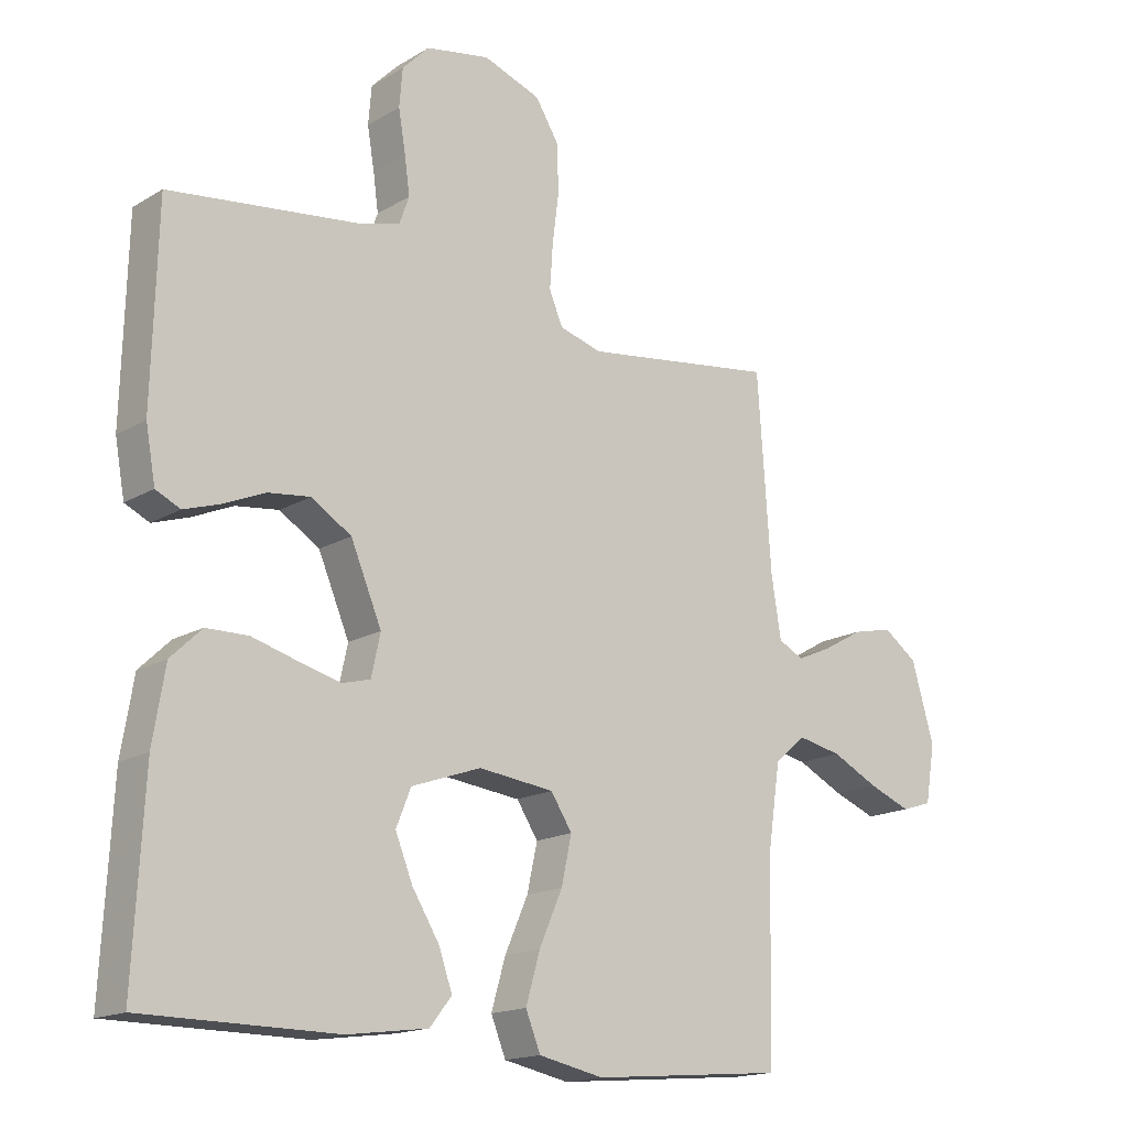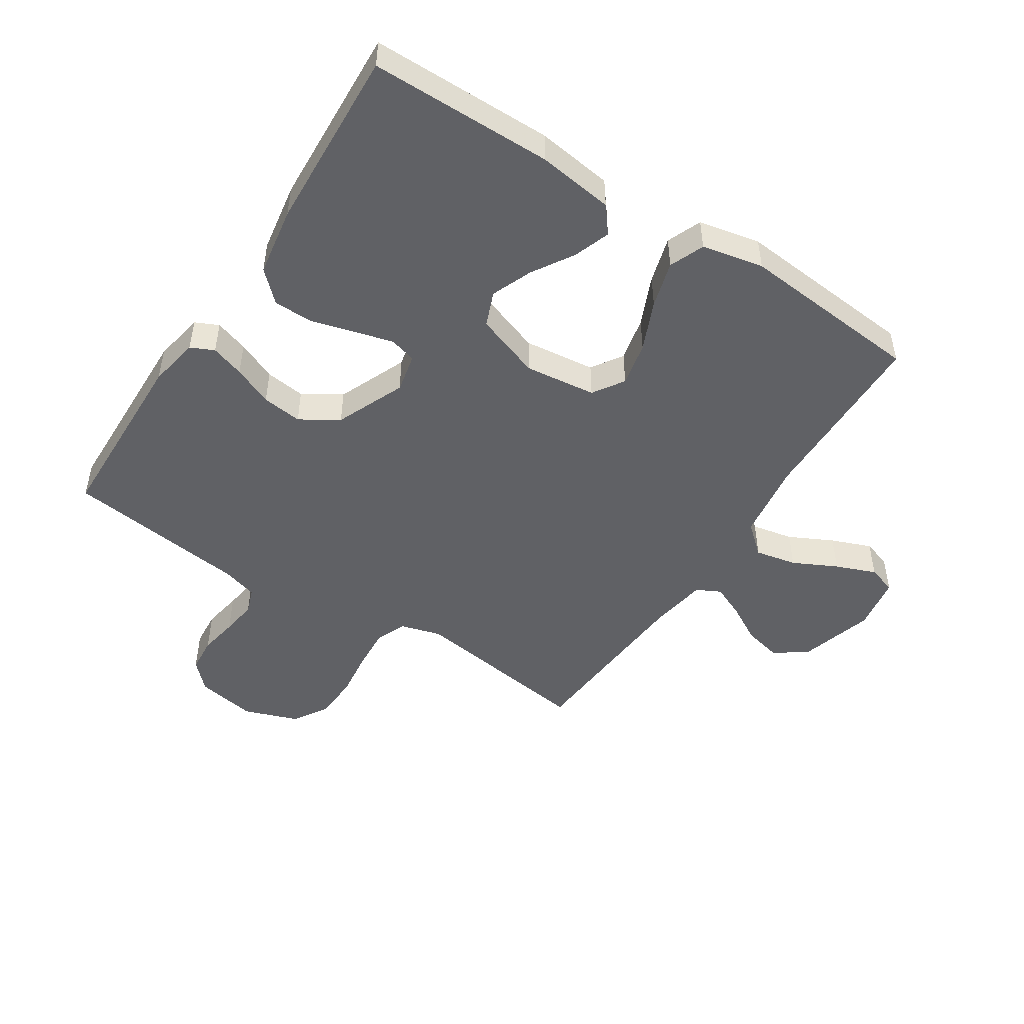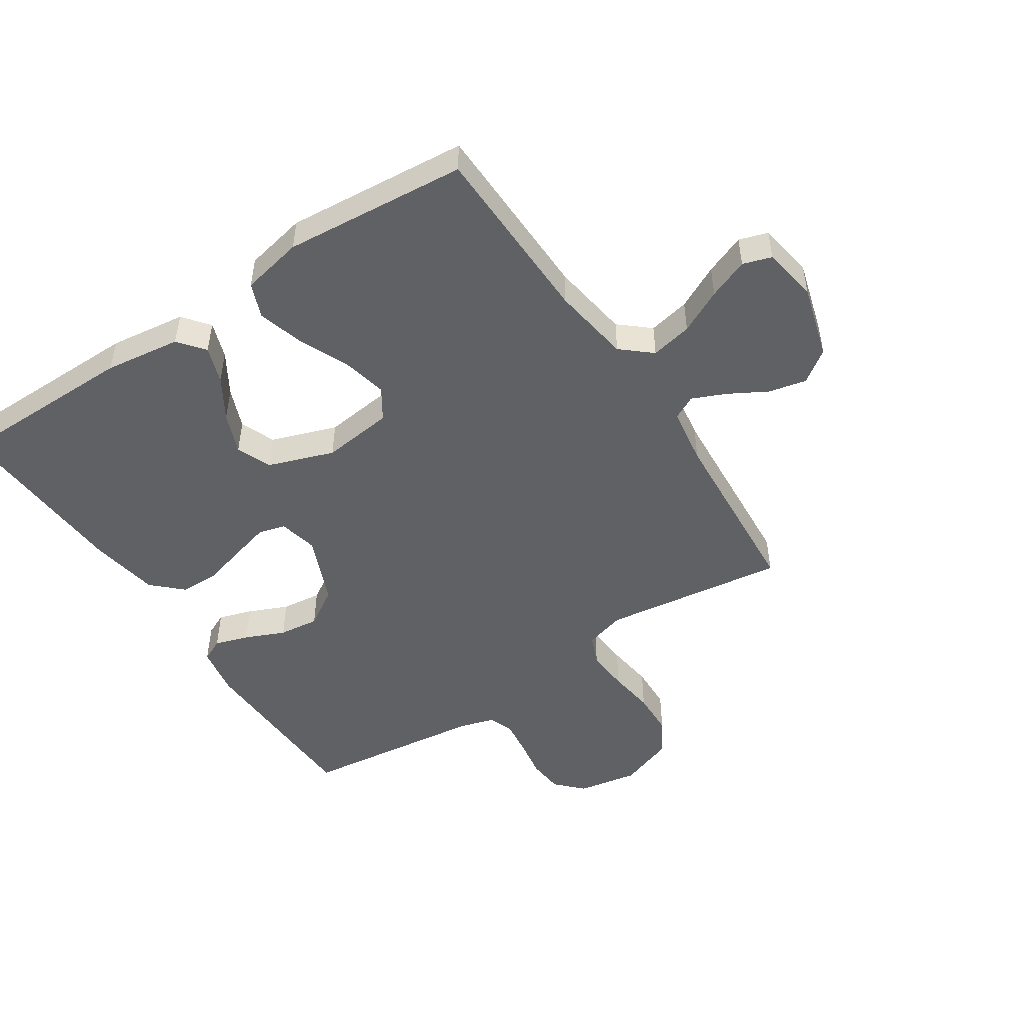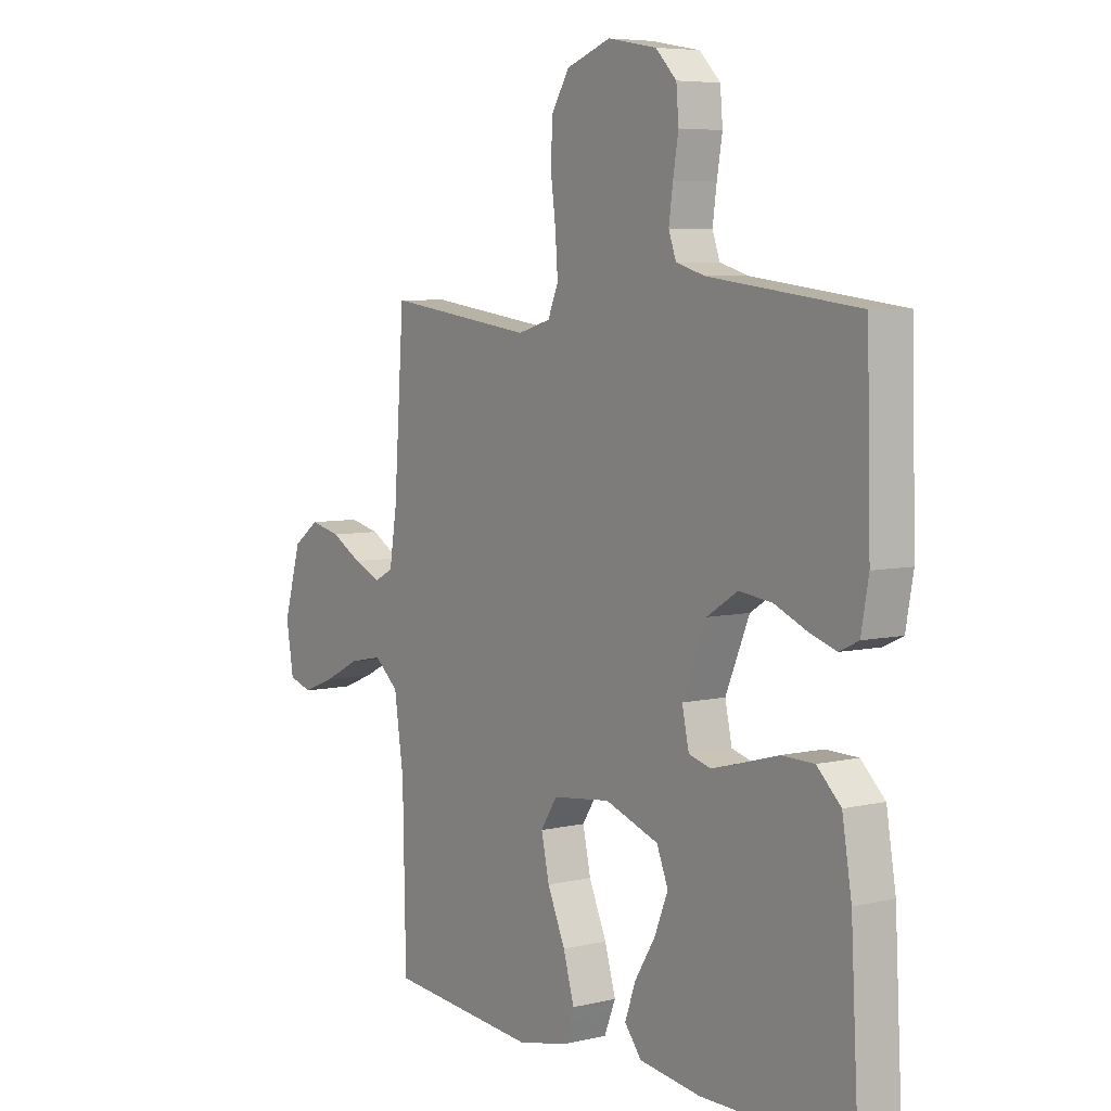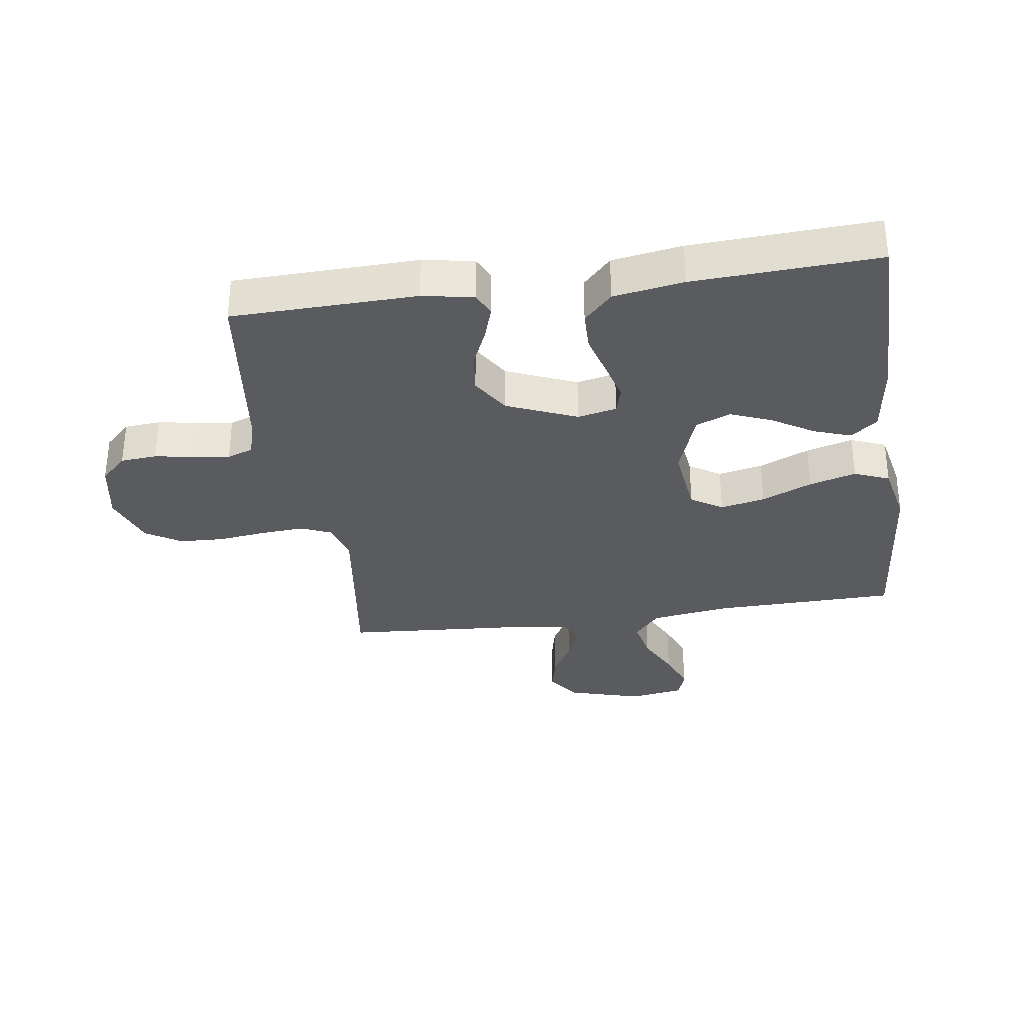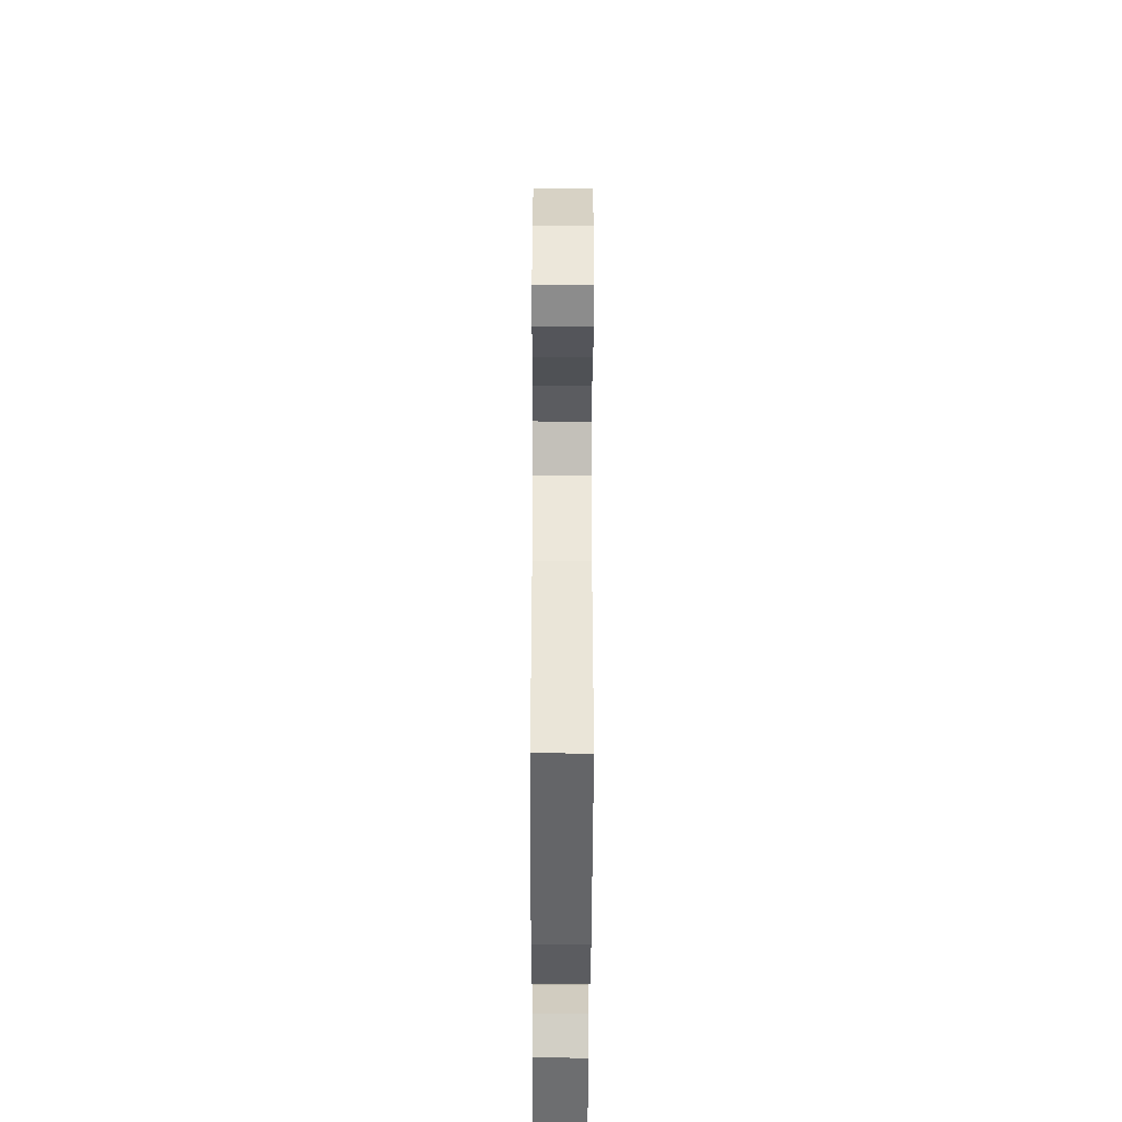
<metadata>
{"format":"obj","ext":"obj","renderer":"f3d","projection":"perspective","resolution":1024,"background":"white","views":[{"elev":-16.4,"azim":140.2,"up":"+Z"},{"elev":-48.6,"azim":147.0,"up":"+Y"},{"elev":-49.0,"azim":-146.6,"up":"+Y"},{"elev":6.1,"azim":54.6,"up":"+Z"},{"elev":-32.5,"azim":98.2,"up":"+Y"},{"elev":-46.5,"azim":-90.2,"up":"+Z"}]}
</metadata>
<code>
v -0.5 0.07 0.5
v -0.2 0.07 0.459
v -0.134 0.07 0.478
v -0.113 0.07 0.528
v -0.118 0.07 0.598
v -0.128 0.07 0.675
v -0.125 0.07 0.749
v -0.089 0.07 0.807
v 0 0.07 0.839
v 0.099 0.07 0.821
v 0.141 0.07 0.778
v 0.146 0.07 0.719
v 0.135 0.07 0.655
v 0.127 0.07 0.596
v 0.142 0.07 0.554
v 0.2 0.07 0.537
v 0.5 0.07 0.5
v 0.508 0.07 0.2
v 0.493 0.07 0.117
v 0.455 0.07 0.099
v 0.4 0.07 0.117
v 0.335 0.07 0.145
v 0.269 0.07 0.153
v 0.207 0.07 0.114
v 0.159 0.07 0
v 0.173 0.07 -0.064
v 0.217 0.07 -0.076
v 0.281 0.07 -0.059
v 0.352 0.07 -0.039
v 0.417 0.07 -0.04
v 0.465 0.07 -0.086
v 0.484 0.07 -0.2
v 0.5 0.07 -0.5
v 0.2 0.07 -0.502
v 0.075 0.07 -0.485
v 0.041 0.07 -0.442
v 0.062 0.07 -0.382
v 0.104 0.07 -0.314
v 0.131 0.07 -0.247
v 0.108 0.07 -0.19
v 0 0.07 -0.152
v -0.117 0.07 -0.166
v -0.15 0.07 -0.217
v -0.134 0.07 -0.29
v -0.098 0.07 -0.372
v -0.076 0.07 -0.448
v -0.099 0.07 -0.505
v -0.2 0.07 -0.526
v -0.5 0.07 -0.5
v -0.506 0.07 -0.2
v -0.525 0.07 -0.071
v -0.574 0.07 -0.029
v -0.642 0.07 -0.043
v -0.714 0.07 -0.079
v -0.78 0.07 -0.105
v -0.827 0.07 -0.09
v -0.842 0.07 0
v -0.807 0.07 0.121
v -0.754 0.07 0.159
v -0.692 0.07 0.145
v -0.63 0.07 0.11
v -0.575 0.07 0.086
v -0.536 0.07 0.106
v -0.521 0.07 0.2
v -0.5 0 0.5
v -0.2 0 0.459
v -0.134 0 0.478
v -0.113 0 0.528
v -0.118 0 0.598
v -0.128 0 0.675
v -0.125 0 0.749
v -0.089 0 0.807
v 0 0 0.839
v 0.099 0 0.821
v 0.141 0 0.778
v 0.146 0 0.719
v 0.135 0 0.655
v 0.127 0 0.596
v 0.142 0 0.554
v 0.2 0 0.537
v 0.5 0 0.5
v 0.508 0 0.2
v 0.493 0 0.117
v 0.455 0 0.099
v 0.4 0 0.117
v 0.335 0 0.145
v 0.269 0 0.153
v 0.207 0 0.114
v 0.159 0 0
v 0.173 0 -0.064
v 0.217 0 -0.076
v 0.281 0 -0.059
v 0.352 0 -0.039
v 0.417 0 -0.04
v 0.465 0 -0.086
v 0.484 0 -0.2
v 0.5 0 -0.5
v 0.2 0 -0.502
v 0.075 0 -0.485
v 0.041 0 -0.442
v 0.062 0 -0.382
v 0.104 0 -0.314
v 0.131 0 -0.247
v 0.108 0 -0.19
v 0 0 -0.152
v -0.117 0 -0.166
v -0.15 0 -0.217
v -0.134 0 -0.29
v -0.098 0 -0.372
v -0.076 0 -0.448
v -0.099 0 -0.505
v -0.2 0 -0.526
v -0.5 0 -0.5
v -0.506 0 -0.2
v -0.525 0 -0.071
v -0.574 0 -0.029
v -0.642 0 -0.043
v -0.714 0 -0.079
v -0.78 0 -0.105
v -0.827 0 -0.09
v -0.842 0 0
v -0.807 0 0.121
v -0.754 0 0.159
v -0.692 0 0.145
v -0.63 0 0.11
v -0.575 0 0.086
v -0.536 0 0.106
v -0.521 0 0.2
f 58 59 60 61
f 58 61 62
f 57 58 62
f 56 57 62
f 53 54 55 56
f 53 56 62 63
f 47 48 49 50
f 47 50 51
f 44 45 46 47
f 43 44 47 51
f 42 43 51 52
f 35 36 37 38
f 35 38 39
f 34 35 39
f 33 34 39
f 32 33 39 40
f 28 29 30 31
f 27 28 31 32
f 26 27 32 40
f 19 20 21 22
f 17 18 19 22
f 16 17 22 23
f 15 16 23 24
f 10 11 12 13
f 10 13 14
f 9 10 14
f 5 6 7 8
f 4 5 8 9
f 64 1 2
f 63 64 2 3
f 52 53 63 3
f 41 42 52 3
f 25 26 40 41
f 4 9 14 15
f 15 24 25 41
f 3 4 15 41
f 125 124 123 122
f 126 125 122
f 126 122 121
f 126 121 120
f 120 119 118 117
f 127 126 120 117
f 114 113 112 111
f 115 114 111
f 111 110 109 108
f 115 111 108 107
f 116 115 107 106
f 102 101 100 99
f 103 102 99
f 103 99 98
f 103 98 97
f 104 103 97 96
f 95 94 93 92
f 96 95 92 91
f 104 96 91 90
f 86 85 84 83
f 86 83 82 81
f 87 86 81 80
f 88 87 80 79
f 77 76 75 74
f 78 77 74
f 78 74 73
f 72 71 70 69
f 73 72 69 68
f 66 65 128
f 67 66 128 127
f 67 127 117 116
f 67 116 106 105
f 105 104 90 89
f 79 78 73 68
f 105 89 88 79
f 105 79 68 67
f 1 65 66 2
f 2 66 67 3
f 3 67 68 4
f 4 68 69 5
f 5 69 70 6
f 6 70 71 7
f 7 71 72 8
f 8 72 73 9
f 9 73 74 10
f 10 74 75 11
f 11 75 76 12
f 12 76 77 13
f 13 77 78 14
f 14 78 79 15
f 15 79 80 16
f 16 80 81 17
f 17 81 82 18
f 18 82 83 19
f 19 83 84 20
f 20 84 85 21
f 21 85 86 22
f 22 86 87 23
f 23 87 88 24
f 24 88 89 25
f 25 89 90 26
f 26 90 91 27
f 27 91 92 28
f 28 92 93 29
f 29 93 94 30
f 30 94 95 31
f 31 95 96 32
f 32 96 97 33
f 33 97 98 34
f 34 98 99 35
f 35 99 100 36
f 36 100 101 37
f 37 101 102 38
f 38 102 103 39
f 39 103 104 40
f 40 104 105 41
f 41 105 106 42
f 42 106 107 43
f 43 107 108 44
f 44 108 109 45
f 45 109 110 46
f 46 110 111 47
f 47 111 112 48
f 48 112 113 49
f 49 113 114 50
f 50 114 115 51
f 51 115 116 52
f 52 116 117 53
f 53 117 118 54
f 54 118 119 55
f 55 119 120 56
f 56 120 121 57
f 57 121 122 58
f 58 122 123 59
f 59 123 124 60
f 60 124 125 61
f 61 125 126 62
f 62 126 127 63
f 63 127 128 64
f 64 128 65 1

</code>
